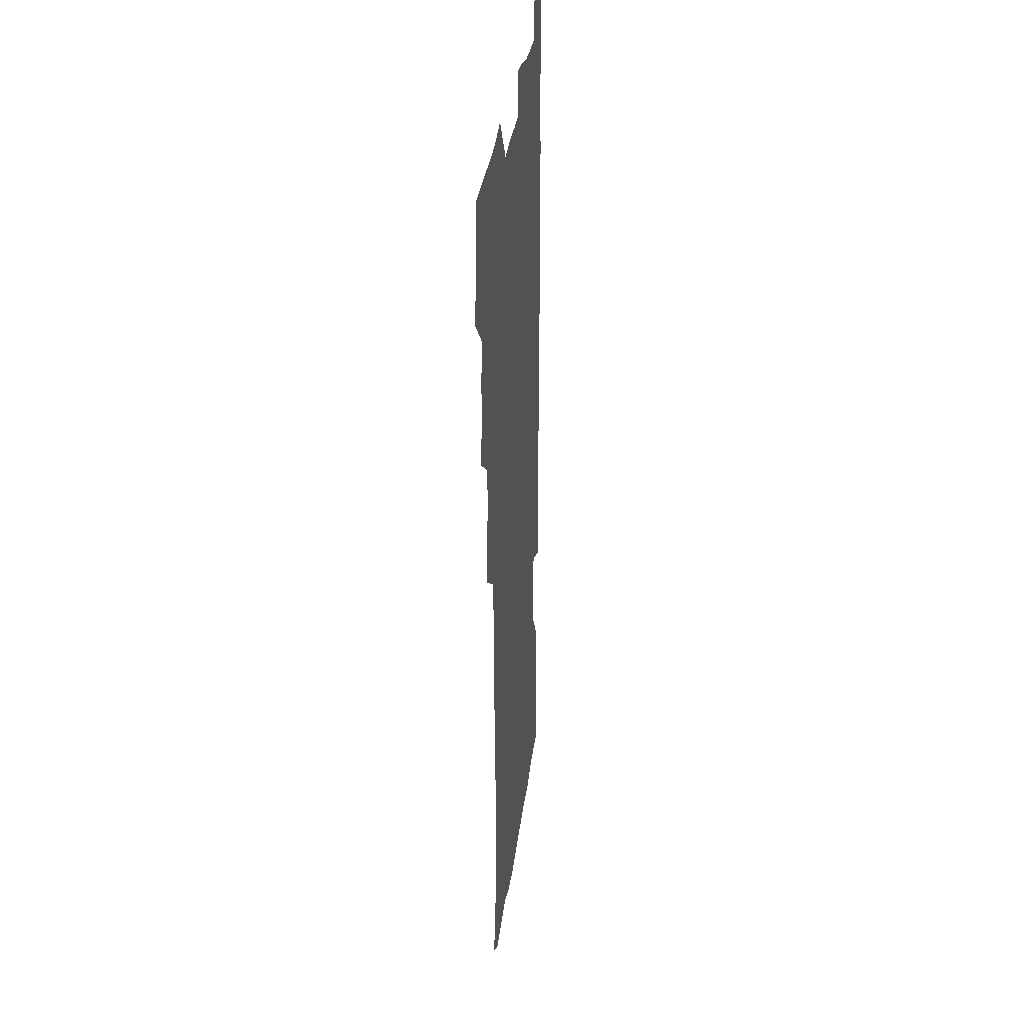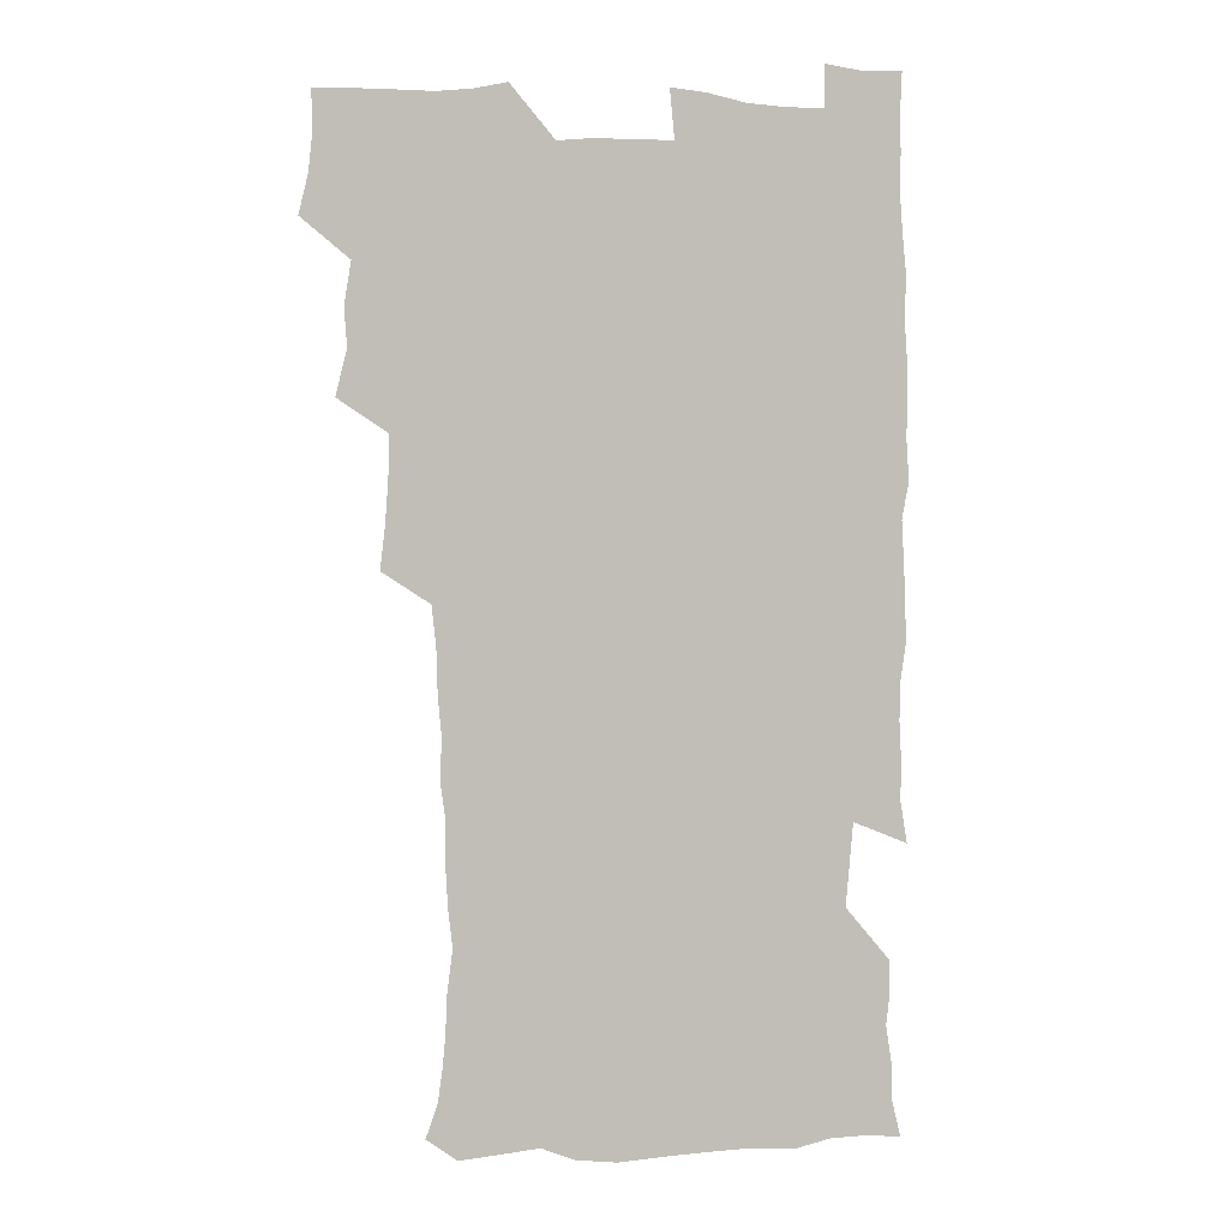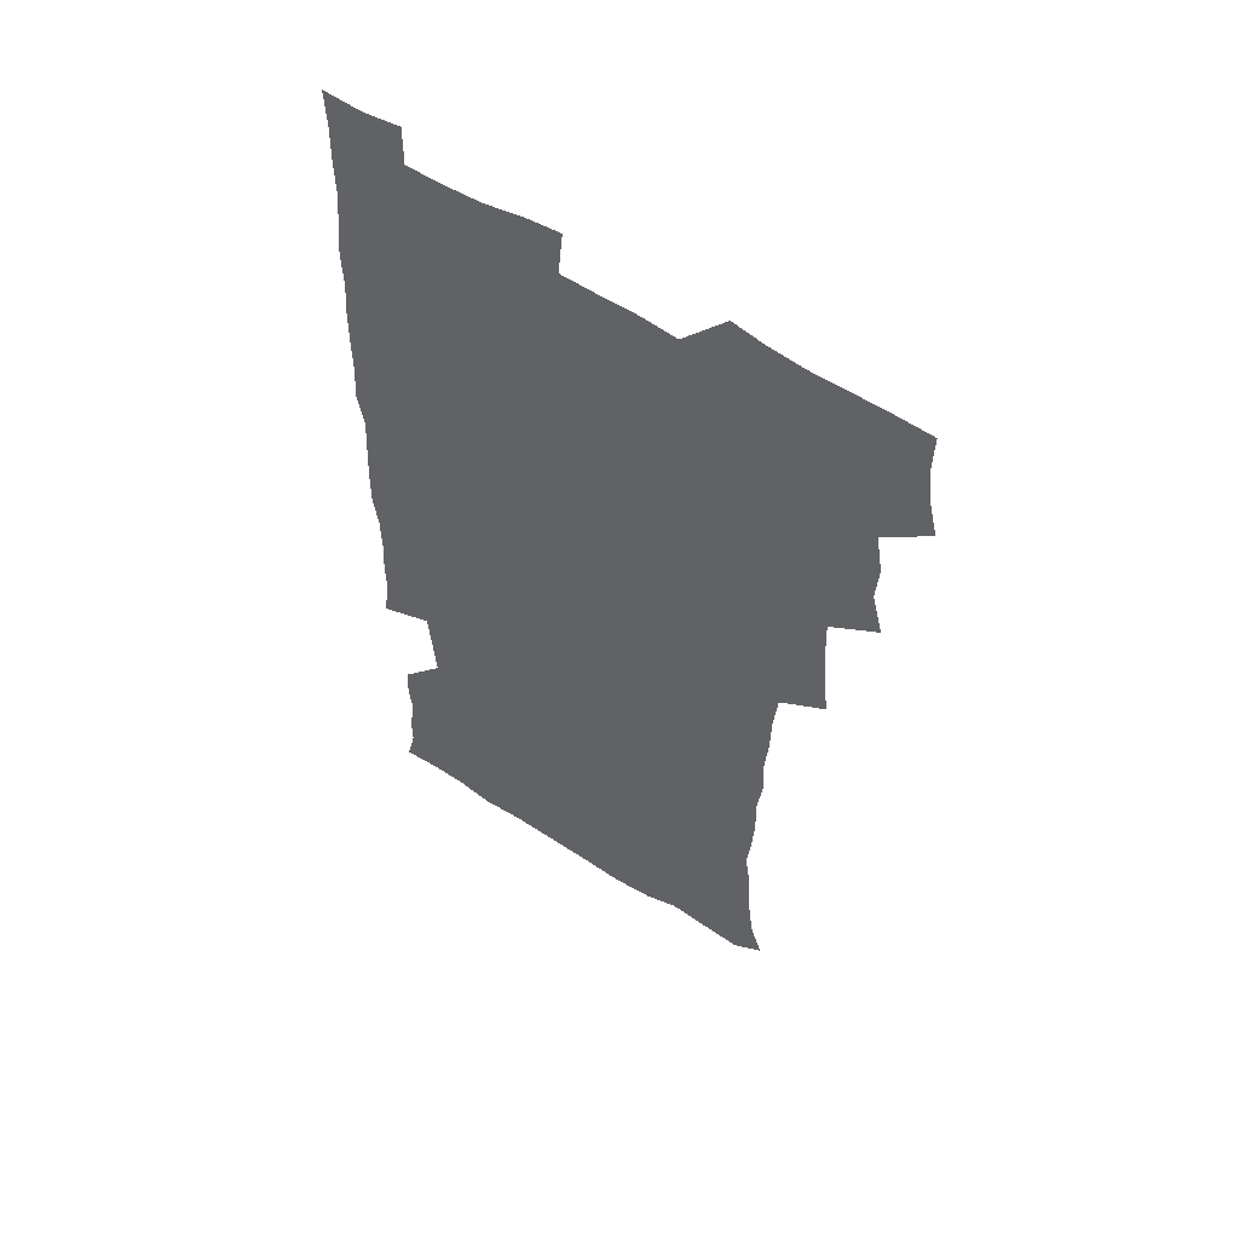
<metadata>
{"format":"obj","ext":"obj","renderer":"f3d","projection":"perspective","resolution":1024,"background":"white","views":[{"elev":29.7,"azim":-83.4,"up":"+Y"},{"elev":2.9,"azim":-15.0,"up":"+Y"},{"elev":56.3,"azim":-145.9,"up":"+Y"}]}
</metadata>
<code>
v 475.8 524.7 0
v 479.6 540 0
v 481.2 554.9 0
v 480.8 570 0
v 488.7 460 0
v 493.2 477.5 0
v 492.1 492.6 0
v 494.8 509.4 0
v 495.5 524.7 0
v 497.6 539.7 0
v 497 554.7 0
v 495.7 570.7 0
v 504.8 397 0
v 506.7 413.5 0
v 507.9 430 0
v 508.4 447 0
v 509.7 463.5 0
v 510.7 479.4 0
v 511.2 494.8 0
v 510.5 509.6 0
v 513.7 525.2 0
v 512.9 539.7 0
v 512.1 554.6 0
v 510.8 570.9 0
v 520.7 186.8 0
v 525.4 200 0
v 527.1 212.3 0
v 528.4 225.7 0
v 528.8 239.4 0
v 531.2 257.3 0
v 529.5 272 0
v 528.6 287.7 0
v 528.8 304.9 0
v 526.7 319.3 0
v 527.3 336.2 0
v 525.9 351.5 0
v 525.4 368.6 0
v 523.7 384.7 0
v 525.1 402.2 0
v 526.5 418.9 0
v 526.3 434.2 0
v 527.4 450.4 0
v 526.9 465.3 0
v 528.3 480.9 0
v 528.9 495.8 0
v 527.7 510.4 0
v 528.3 525 0
v 527.8 539.7 0
v 526.8 554.9 0
v 525.6 570.8 0
v 533 178 0
v 540.1 193.3 0
v 541.1 205.2 0
v 543.1 219.3 0
v 547 236.7 0
v 546.6 251.2 0
v 546.9 266.5 0
v 545 280.1 0
v 544.6 295.4 0
v 545 312 0
v 544.7 327.8 0
v 544.3 343.3 0
v 542.7 357.7 0
v 543.8 374.9 0
v 541.9 389.3 0
v 541.9 405.1 0
v 542.6 421.1 0
v 542.2 435.9 0
v 542.4 451.2 0
v 543.5 466.7 0
v 543 481.2 0
v 544 496.2 0
v 545 510.6 0
v 544.1 524.7 0
v 542.6 540 0
v 540.9 556.3 0
v 539.6 572.4 0
v 547.2 179 0
v 552.8 193.4 0
v 557 209.5 0
v 560.7 226.8 0
v 561.2 241.5 0
v 562.5 257.9 0
v 561.9 272.1 0
v 561.1 286.2 0
v 559.6 299.9 0
v 559.6 315.6 0
v 559.6 331.4 0
v 558.4 345.6 0
v 559.1 362.3 0
v 558.7 377.3 0
v 557.4 391.4 0
v 557.4 406.8 0
v 557.9 422.3 0
v 558.4 437.7 0
v 558.7 452.7 0
v 558.5 467.3 0
v 558.8 482.1 0
v 559 496.5 0
v 559.1 510.6 0
v 558.4 524.9 0
v 557.5 539.7 0
v 556.4 554.8 0
v 553 575.3 0
v 564.4 180.5 0
v 568.9 195.7 0
v 573.9 214.6 0
v 575.5 230.6 0
v 575.5 244.7 0
v 575.7 259.5 0
v 575.2 273.6 0
v 574.9 288.4 0
v 573.5 301.8 0
v 574.7 319.5 0
v 574 333.6 0
v 572.8 347.3 0
v 573.9 364.5 0
v 572.4 378 0
v 573.9 394.7 0
v 573.6 409.2 0
v 573.1 423.3 0
v 573.2 438.4 0
v 573.5 453.2 0
v 572.3 467.1 0
v 573.2 482.2 0
v 573.6 496.7 0
v 573.2 510.9 0
v 572.5 525.4 0
v 572.6 539.3 0
v 570.9 554.7 0
v 577.8 175.1 0
v 584.7 197.5 0
v 588 215.3 0
v 588.6 230.5 0
v 588.9 245.4 0
v 588.9 260 0
v 589.1 275.7 0
v 588.4 289.3 0
v 587.9 303.9 0
v 588.2 319.7 0
v 587.9 334.6 0
v 587.9 350.1 0
v 587.9 365.4 0
v 587.9 380.3 0
v 587.8 394.9 0
v 587.2 408.5 0
v 587.8 424.4 0
v 587.2 438.3 0
v 587.7 453.5 0
v 587.4 467.8 0
v 587.5 482.2 0
v 587.8 496.6 0
v 587.8 510.9 0
v 587.4 525.3 0
v 586.8 540.1 0
v 585.5 556.2 0
v 594.3 172.9 0
v 598.9 194.7 0
v 602.3 217.9 0
v 602.8 232.8 0
v 602.9 247.3 0
v 602.7 261.1 0
v 602.7 275.6 0
v 602.6 291.3 0
v 602.7 306.8 0
v 602.2 320.6 0
v 602.4 336.5 0
v 602.3 351.5 0
v 602.2 366.2 0
v 602 380.6 0
v 601.9 395.3 0
v 602 410 0
v 602.1 424.9 0
v 602.4 439.9 0
v 602.1 453.9 0
v 602.3 468.4 0
v 602.3 482.5 0
v 601.9 496.7 0
v 602.3 511 0
v 602 525.5 0
v 601.5 540.7 0
v 601 556.1 0
v 612.2 173.9 0
v 614.7 195.5 0
v 616 216.8 0
v 616.2 232.2 0
v 616.3 247.3 0
v 616.1 259.9 0
v 616.5 277.4 0
v 616.3 291 0
v 616.2 306.1 0
v 616.2 321.4 0
v 616.3 337.8 0
v 616.2 351.7 0
v 616.1 366 0
v 615.9 380 0
v 616 395.1 0
v 616.1 409.1 0
v 616.2 424.7 0
v 616.3 439.5 0
v 616.3 453.7 0
v 616.3 468.3 0
v 616.3 482.6 0
v 616.7 496.9 0
v 616.6 511.2 0
v 616.7 525.4 0
v 616.6 539.9 0
v 616.2 556.5 0
v 614.2 575.9 0
v 630.1 174.5 0
v 630.2 197.1 0
v 630 216 0
v 629.9 232.1 0
v 629.8 246.5 0
v 630.1 262.4 0
v 630.1 277.3 0
v 630.1 291.4 0
v 630.1 305.6 0
v 630.1 319.8 0
v 630 336.8 0
v 630 351.8 0
v 630 366.1 0
v 630 381.3 0
v 630.1 395.1 0
v 630.2 409.8 0
v 630.3 424.3 0
v 630.2 439.5 0
v 630.4 453.4 0
v 630.3 468.6 0
v 630.5 482.4 0
v 630.7 496.8 0
v 631 511.1 0
v 631.2 525.5 0
v 631.1 540.4 0
v 630.8 555.5 0
v 628.5 574.6 0
v 647.6 174.8 0
v 645.1 197.3 0
v 644 215.5 0
v 643.8 230.5 0
v 643.4 246.4 0
v 643.8 260.7 0
v 643.5 276.6 0
v 643.6 291.6 0
v 643.9 305.1 0
v 643.7 322.5 0
v 643.7 336.7 0
v 643.8 351.3 0
v 644 365.6 0
v 644 380.4 0
v 644 395 0
v 643.9 409.9 0
v 644.6 423.5 0
v 644.2 439 0
v 644.7 453.3 0
v 644.4 468.3 0
v 644.5 482.6 0
v 645.2 496.7 0
v 645.4 511.1 0
v 645.8 525.4 0
v 646.1 539.5 0
v 645.6 554.9 0
v 644.6 571.3 0
v 664.7 173.2 0
v 660.2 196 0
v 658.1 214.4 0
v 657.6 229.4 0
v 658.2 242.8 0
v 657.1 259.9 0
v 657.3 274.6 0
v 657.6 289.8 0
v 657.7 305.3 0
v 657.9 320.2 0
v 657.9 335.1 0
v 658.1 349.7 0
v 657.9 364.9 0
v 657.9 379.7 0
v 658.1 394.3 0
v 658.2 409 0
v 658.5 423.5 0
v 660.2 437.1 0
v 659.1 453 0
v 659.8 467.1 0
v 659.3 482 0
v 659.3 496.7 0
v 659.1 510.9 0
v 660.7 525.3 0
v 660.4 539.8 0
v 660.4 554.6 0
v 659.9 570.4 0
v 679.5 176.4 0
v 676.3 192.8 0
v 672.8 211.9 0
v 672.1 226.8 0
v 671.2 242.5 0
v 671.1 256.7 0
v 671.1 271.6 0
v 671.7 287.2 0
v 672.8 302.2 0
v 672.1 318.1 0
v 673.7 331.4 0
v 672.6 347.9 0
v 672.8 362.6 0
v 672.9 377.5 0
v 673.9 391.8 0
v 673.2 407.3 0
v 672.9 422.6 0
v 673.9 437 0
v 673.4 452.3 0
v 673.9 466.7 0
v 673.6 481.8 0
v 673.8 496.2 0
v 676.4 510.7 0
v 675.8 525.4 0
v 675.1 540.2 0
v 675.2 554.9 0
v 675.2 570.6 0
v 675 587.4 0
v 694.1 176.5 0
v 689.5 194 0
v 687.5 209.3 0
v 687.2 223.1 0
v 685.6 238.9 0
v 684.4 253.6 0
v 685.2 266 0
v 686.6 281.8 0
v 688.1 299 0
v 687.3 314.7 0
v 687.4 329.8 0
v 687.4 344.9 0
v 687.9 359.7 0
v 688.2 374.7 0
v 689.5 389 0
v 689 404.6 0
v 688.9 420 0
v 689.8 434.8 0
v 689.2 450.3 0
v 689 465.4 0
v 690.5 479.9 0
v 689.8 495.2 0
v 691.4 509.9 0
v 690.3 525.6 0
v 690.2 540.3 0
v 689.8 554.8 0
v 690.3 569.8 0
v 690.7 585.2 0
v 708.3 175.1 0
v 704.4 191 0
v 704.4 203.9 0
v 702.1 219 0
v 703.5 231.4 0
v 703.1 244.9 0
v 710.2 289.9 0
v 707.5 306.6 0
v 707.7 321.5 0
v 706.9 337.5 0
v 707.2 352.8 0
v 709.3 367.3 0
v 709.1 382.8 0
v 708.3 398.8 0
v 707.4 415.2 0
v 710.2 429.7 0
v 709.1 445.8 0
v 709.3 461.4 0
v 709.1 476.9 0
v 708 492.9 0
v 708.6 507.9 0
v 707 524.2 0
v 705.8 540.1 0
v 706.1 555.3 0
v 705.7 570.2 0
v 706.4 586.1 0
f 8 9 1
f 1 9 2
f 9 10 2
f 2 10 3
f 10 11 3
f 3 11 4
f 11 12 4
f 16 17 5
f 5 17 6
f 17 18 6
f 6 18 7
f 18 19 7
f 7 19 8
f 19 20 8
f 8 20 9
f 20 21 9
f 9 21 10
f 21 22 10
f 10 22 11
f 22 23 11
f 11 23 12
f 23 24 12
f 38 39 13
f 13 39 14
f 39 40 14
f 14 40 15
f 40 41 15
f 15 41 16
f 41 42 16
f 16 42 17
f 42 43 17
f 17 43 18
f 43 44 18
f 18 44 19
f 44 45 19
f 19 45 20
f 45 46 20
f 20 46 21
f 46 47 21
f 21 47 22
f 47 48 22
f 22 48 23
f 48 49 23
f 23 49 24
f 49 50 24
f 51 52 25
f 25 52 26
f 52 53 26
f 26 53 27
f 53 54 27
f 27 54 28
f 54 55 28
f 28 55 29
f 55 56 29
f 29 56 30
f 56 57 30
f 30 57 31
f 57 58 31
f 31 58 32
f 58 59 32
f 32 59 33
f 59 60 33
f 33 60 34
f 60 61 34
f 34 61 35
f 61 62 35
f 35 62 36
f 62 63 36
f 36 63 37
f 63 64 37
f 37 64 38
f 64 65 38
f 38 65 39
f 65 66 39
f 39 66 40
f 66 67 40
f 40 67 41
f 67 68 41
f 41 68 42
f 68 69 42
f 42 69 43
f 69 70 43
f 43 70 44
f 70 71 44
f 44 71 45
f 71 72 45
f 45 72 46
f 72 73 46
f 46 73 47
f 73 74 47
f 47 74 48
f 74 75 48
f 48 75 49
f 75 76 49
f 49 76 50
f 76 77 50
f 51 78 52
f 78 79 52
f 52 79 53
f 79 80 53
f 53 80 54
f 80 81 54
f 54 81 55
f 81 82 55
f 55 82 56
f 82 83 56
f 56 83 57
f 83 84 57
f 57 84 58
f 84 85 58
f 58 85 59
f 85 86 59
f 59 86 60
f 86 87 60
f 60 87 61
f 87 88 61
f 61 88 62
f 88 89 62
f 62 89 63
f 89 90 63
f 63 90 64
f 90 91 64
f 64 91 65
f 91 92 65
f 65 92 66
f 92 93 66
f 66 93 67
f 93 94 67
f 67 94 68
f 94 95 68
f 68 95 69
f 95 96 69
f 69 96 70
f 96 97 70
f 70 97 71
f 97 98 71
f 71 98 72
f 98 99 72
f 72 99 73
f 99 100 73
f 73 100 74
f 100 101 74
f 74 101 75
f 101 102 75
f 75 102 76
f 102 103 76
f 76 103 77
f 103 104 77
f 78 105 79
f 105 106 79
f 79 106 80
f 106 107 80
f 80 107 81
f 107 108 81
f 81 108 82
f 108 109 82
f 82 109 83
f 109 110 83
f 83 110 84
f 110 111 84
f 84 111 85
f 111 112 85
f 85 112 86
f 112 113 86
f 86 113 87
f 113 114 87
f 87 114 88
f 114 115 88
f 88 115 89
f 115 116 89
f 89 116 90
f 116 117 90
f 90 117 91
f 117 118 91
f 91 118 92
f 118 119 92
f 92 119 93
f 119 120 93
f 93 120 94
f 120 121 94
f 94 121 95
f 121 122 95
f 95 122 96
f 122 123 96
f 96 123 97
f 123 124 97
f 97 124 98
f 124 125 98
f 98 125 99
f 125 126 99
f 99 126 100
f 126 127 100
f 100 127 101
f 127 128 101
f 101 128 102
f 128 129 102
f 102 129 103
f 129 130 103
f 103 130 104
f 105 131 106
f 131 132 106
f 106 132 107
f 132 133 107
f 107 133 108
f 133 134 108
f 108 134 109
f 134 135 109
f 109 135 110
f 135 136 110
f 110 136 111
f 136 137 111
f 111 137 112
f 137 138 112
f 112 138 113
f 138 139 113
f 113 139 114
f 139 140 114
f 114 140 115
f 140 141 115
f 115 141 116
f 141 142 116
f 116 142 117
f 142 143 117
f 117 143 118
f 143 144 118
f 118 144 119
f 144 145 119
f 119 145 120
f 145 146 120
f 120 146 121
f 146 147 121
f 121 147 122
f 147 148 122
f 122 148 123
f 148 149 123
f 123 149 124
f 149 150 124
f 124 150 125
f 150 151 125
f 125 151 126
f 151 152 126
f 126 152 127
f 152 153 127
f 127 153 128
f 153 154 128
f 128 154 129
f 154 155 129
f 129 155 130
f 155 156 130
f 131 157 132
f 157 158 132
f 132 158 133
f 158 159 133
f 133 159 134
f 159 160 134
f 134 160 135
f 160 161 135
f 135 161 136
f 161 162 136
f 136 162 137
f 162 163 137
f 137 163 138
f 163 164 138
f 138 164 139
f 164 165 139
f 139 165 140
f 165 166 140
f 140 166 141
f 166 167 141
f 141 167 142
f 167 168 142
f 142 168 143
f 168 169 143
f 143 169 144
f 169 170 144
f 144 170 145
f 170 171 145
f 145 171 146
f 171 172 146
f 146 172 147
f 172 173 147
f 147 173 148
f 173 174 148
f 148 174 149
f 174 175 149
f 149 175 150
f 175 176 150
f 150 176 151
f 176 177 151
f 151 177 152
f 177 178 152
f 152 178 153
f 178 179 153
f 153 179 154
f 179 180 154
f 154 180 155
f 180 181 155
f 155 181 156
f 181 182 156
f 157 183 158
f 183 184 158
f 158 184 159
f 184 185 159
f 159 185 160
f 185 186 160
f 160 186 161
f 186 187 161
f 161 187 162
f 187 188 162
f 162 188 163
f 188 189 163
f 163 189 164
f 189 190 164
f 164 190 165
f 190 191 165
f 165 191 166
f 191 192 166
f 166 192 167
f 192 193 167
f 167 193 168
f 193 194 168
f 168 194 169
f 194 195 169
f 169 195 170
f 195 196 170
f 170 196 171
f 196 197 171
f 171 197 172
f 197 198 172
f 172 198 173
f 198 199 173
f 173 199 174
f 199 200 174
f 174 200 175
f 200 201 175
f 175 201 176
f 201 202 176
f 176 202 177
f 202 203 177
f 177 203 178
f 203 204 178
f 178 204 179
f 204 205 179
f 179 205 180
f 205 206 180
f 180 206 181
f 206 207 181
f 181 207 182
f 207 208 182
f 183 210 184
f 210 211 184
f 184 211 185
f 211 212 185
f 185 212 186
f 212 213 186
f 186 213 187
f 213 214 187
f 187 214 188
f 214 215 188
f 188 215 189
f 215 216 189
f 189 216 190
f 216 217 190
f 190 217 191
f 217 218 191
f 191 218 192
f 218 219 192
f 192 219 193
f 219 220 193
f 193 220 194
f 220 221 194
f 194 221 195
f 221 222 195
f 195 222 196
f 222 223 196
f 196 223 197
f 223 224 197
f 197 224 198
f 224 225 198
f 198 225 199
f 225 226 199
f 199 226 200
f 226 227 200
f 200 227 201
f 227 228 201
f 201 228 202
f 228 229 202
f 202 229 203
f 229 230 203
f 203 230 204
f 230 231 204
f 204 231 205
f 231 232 205
f 205 232 206
f 232 233 206
f 206 233 207
f 233 234 207
f 207 234 208
f 234 235 208
f 208 235 209
f 235 236 209
f 210 237 211
f 237 238 211
f 211 238 212
f 238 239 212
f 212 239 213
f 239 240 213
f 213 240 214
f 240 241 214
f 214 241 215
f 241 242 215
f 215 242 216
f 242 243 216
f 216 243 217
f 243 244 217
f 217 244 218
f 244 245 218
f 218 245 219
f 245 246 219
f 219 246 220
f 246 247 220
f 220 247 221
f 247 248 221
f 221 248 222
f 248 249 222
f 222 249 223
f 249 250 223
f 223 250 224
f 250 251 224
f 224 251 225
f 251 252 225
f 225 252 226
f 252 253 226
f 226 253 227
f 253 254 227
f 227 254 228
f 254 255 228
f 228 255 229
f 255 256 229
f 229 256 230
f 256 257 230
f 230 257 231
f 257 258 231
f 231 258 232
f 258 259 232
f 232 259 233
f 259 260 233
f 233 260 234
f 260 261 234
f 234 261 235
f 261 262 235
f 235 262 236
f 262 263 236
f 237 264 238
f 264 265 238
f 238 265 239
f 265 266 239
f 239 266 240
f 266 267 240
f 240 267 241
f 267 268 241
f 241 268 242
f 268 269 242
f 242 269 243
f 269 270 243
f 243 270 244
f 270 271 244
f 244 271 245
f 271 272 245
f 245 272 246
f 272 273 246
f 246 273 247
f 273 274 247
f 247 274 248
f 274 275 248
f 248 275 249
f 275 276 249
f 249 276 250
f 276 277 250
f 250 277 251
f 277 278 251
f 251 278 252
f 278 279 252
f 252 279 253
f 279 280 253
f 253 280 254
f 280 281 254
f 254 281 255
f 281 282 255
f 255 282 256
f 282 283 256
f 256 283 257
f 283 284 257
f 257 284 258
f 284 285 258
f 258 285 259
f 285 286 259
f 259 286 260
f 286 287 260
f 260 287 261
f 287 288 261
f 261 288 262
f 288 289 262
f 262 289 263
f 289 290 263
f 264 291 265
f 291 292 265
f 265 292 266
f 292 293 266
f 266 293 267
f 293 294 267
f 267 294 268
f 294 295 268
f 268 295 269
f 295 296 269
f 269 296 270
f 296 297 270
f 270 297 271
f 297 298 271
f 271 298 272
f 298 299 272
f 272 299 273
f 299 300 273
f 273 300 274
f 300 301 274
f 274 301 275
f 301 302 275
f 275 302 276
f 302 303 276
f 276 303 277
f 303 304 277
f 277 304 278
f 304 305 278
f 278 305 279
f 305 306 279
f 279 306 280
f 306 307 280
f 280 307 281
f 307 308 281
f 281 308 282
f 308 309 282
f 282 309 283
f 309 310 283
f 283 310 284
f 310 311 284
f 284 311 285
f 311 312 285
f 285 312 286
f 312 313 286
f 286 313 287
f 313 314 287
f 287 314 288
f 314 315 288
f 288 315 289
f 315 316 289
f 289 316 290
f 316 317 290
f 291 319 292
f 319 320 292
f 292 320 293
f 320 321 293
f 293 321 294
f 321 322 294
f 294 322 295
f 322 323 295
f 295 323 296
f 323 324 296
f 296 324 297
f 324 325 297
f 297 325 298
f 325 326 298
f 298 326 299
f 326 327 299
f 299 327 300
f 327 328 300
f 300 328 301
f 328 329 301
f 301 329 302
f 329 330 302
f 302 330 303
f 330 331 303
f 303 331 304
f 331 332 304
f 304 332 305
f 332 333 305
f 305 333 306
f 333 334 306
f 306 334 307
f 334 335 307
f 307 335 308
f 335 336 308
f 308 336 309
f 336 337 309
f 309 337 310
f 337 338 310
f 310 338 311
f 338 339 311
f 311 339 312
f 339 340 312
f 312 340 313
f 340 341 313
f 313 341 314
f 341 342 314
f 314 342 315
f 342 343 315
f 315 343 316
f 343 344 316
f 316 344 317
f 344 345 317
f 317 345 318
f 345 346 318
f 319 347 320
f 347 348 320
f 320 348 321
f 348 349 321
f 321 349 322
f 349 350 322
f 322 350 323
f 350 351 323
f 323 351 324
f 351 352 324
f 324 352 325
f 327 353 328
f 353 354 328
f 328 354 329
f 354 355 329
f 329 355 330
f 355 356 330
f 330 356 331
f 356 357 331
f 331 357 332
f 357 358 332
f 332 358 333
f 358 359 333
f 333 359 334
f 359 360 334
f 334 360 335
f 360 361 335
f 335 361 336
f 361 362 336
f 336 362 337
f 362 363 337
f 337 363 338
f 363 364 338
f 338 364 339
f 364 365 339
f 339 365 340
f 365 366 340
f 340 366 341
f 366 367 341
f 341 367 342
f 367 368 342
f 342 368 343
f 368 369 343
f 343 369 344
f 369 370 344
f 344 370 345
f 370 371 345
f 345 371 346
f 371 372 346

</code>
